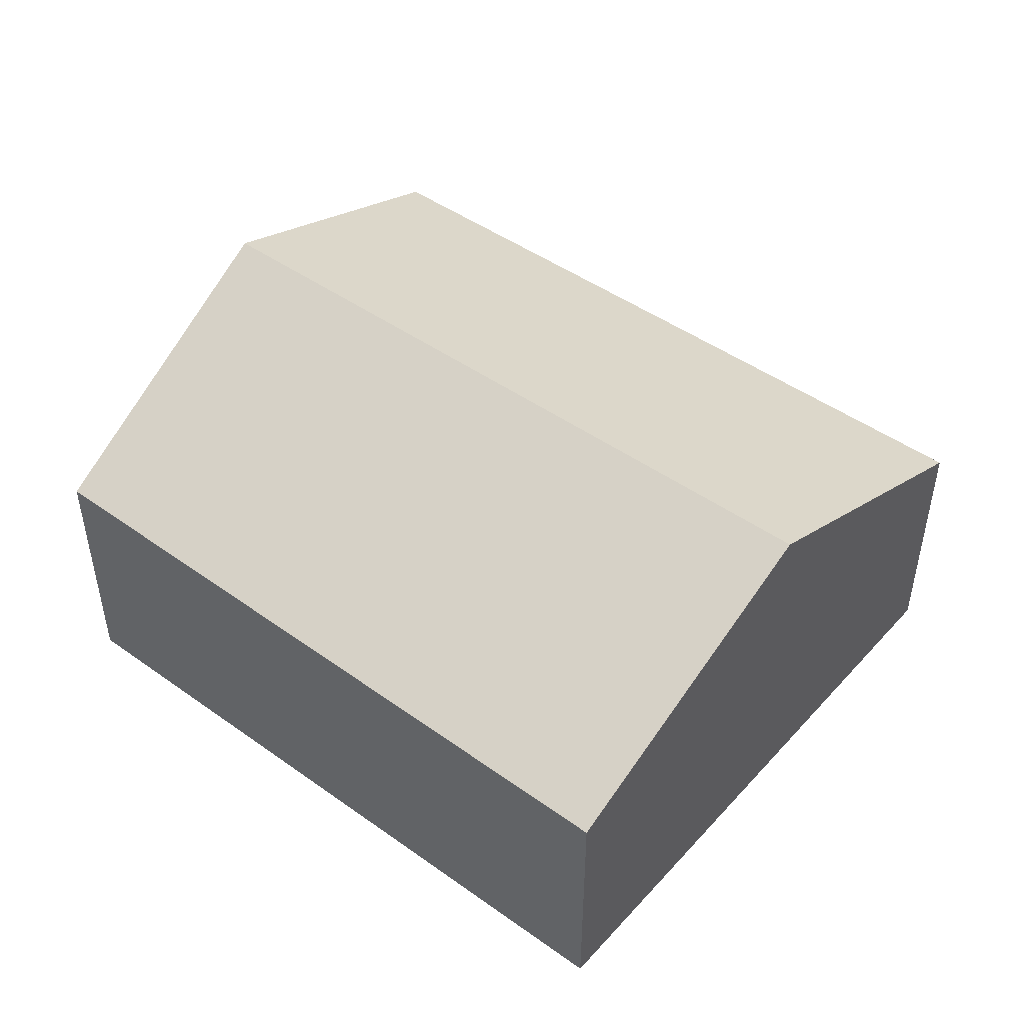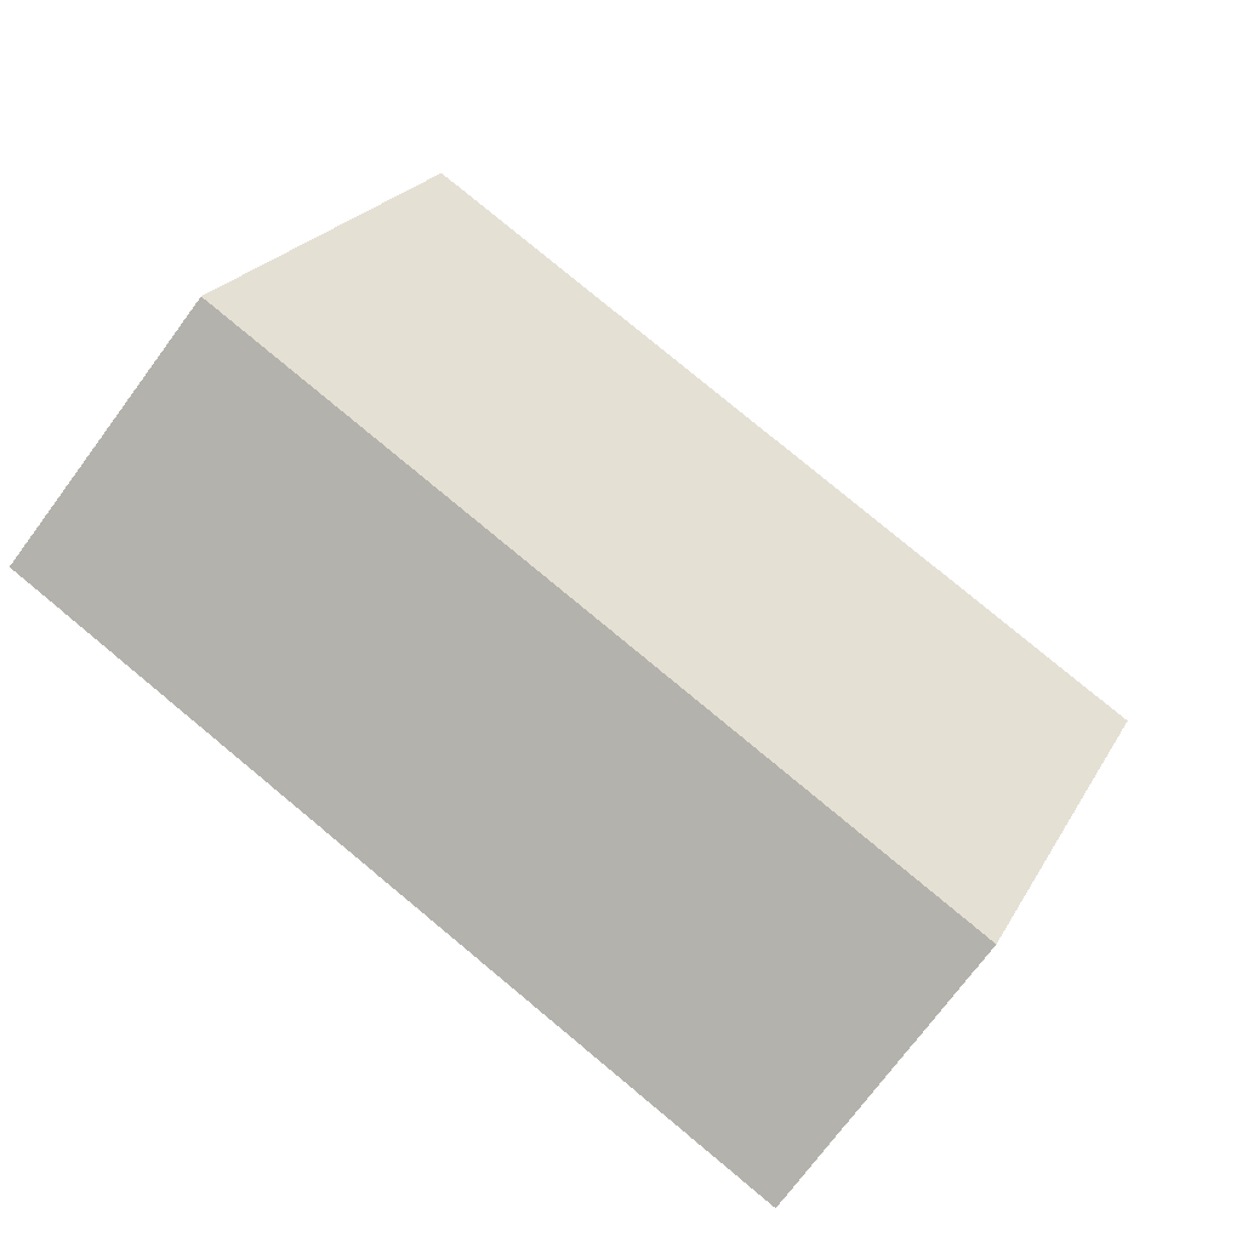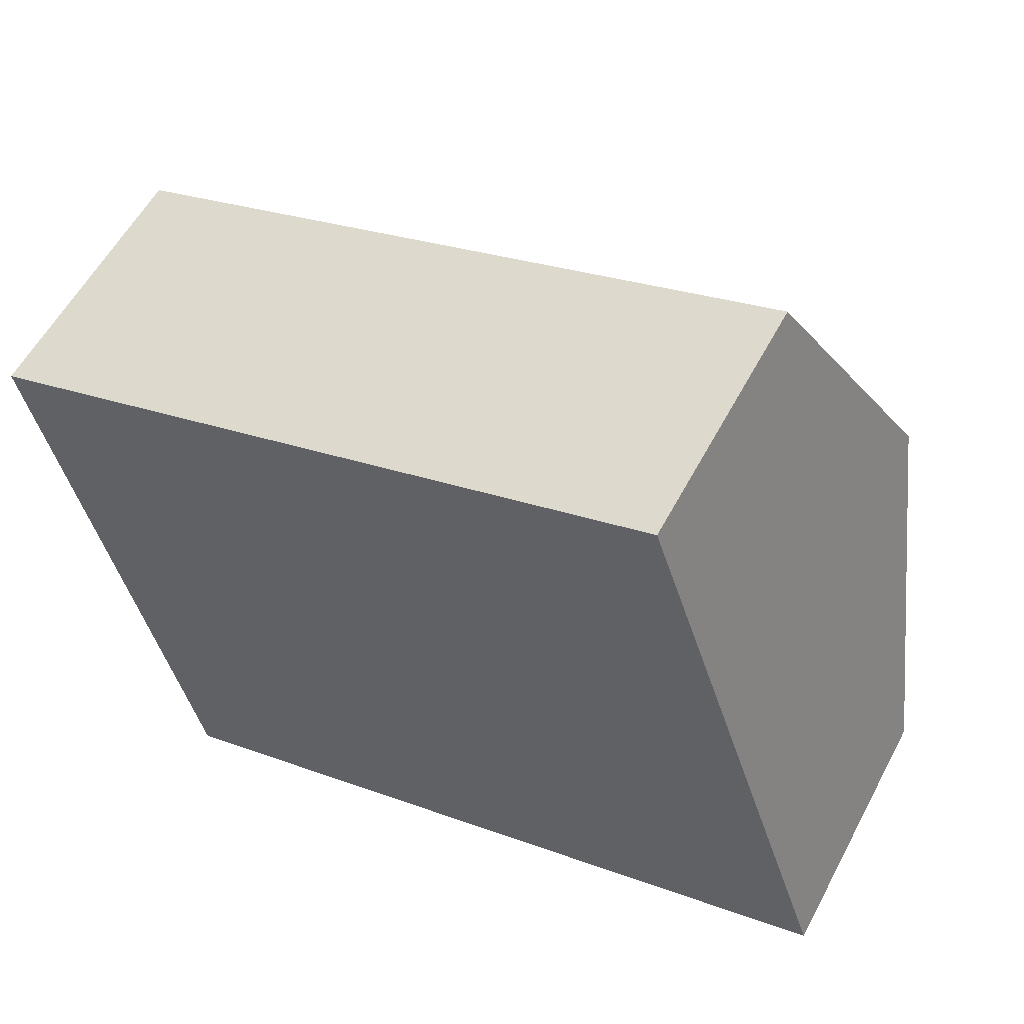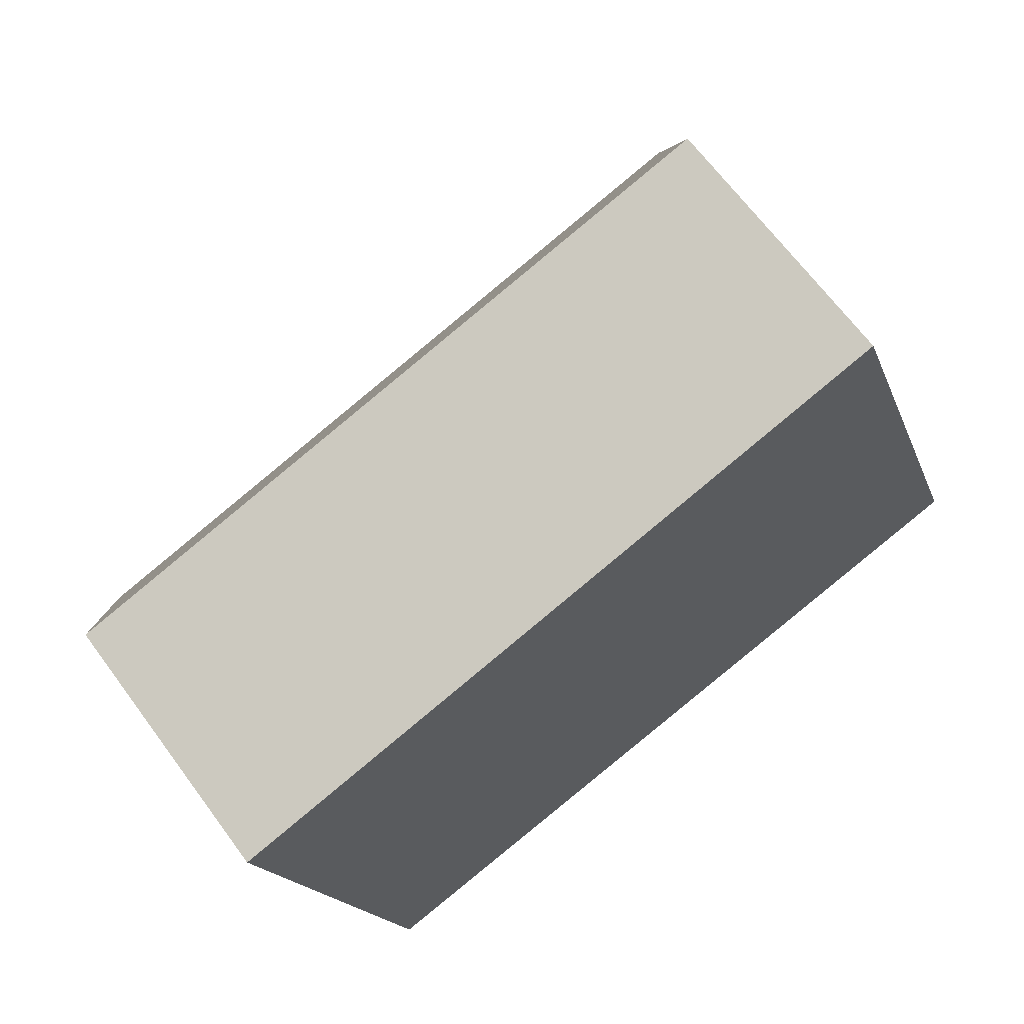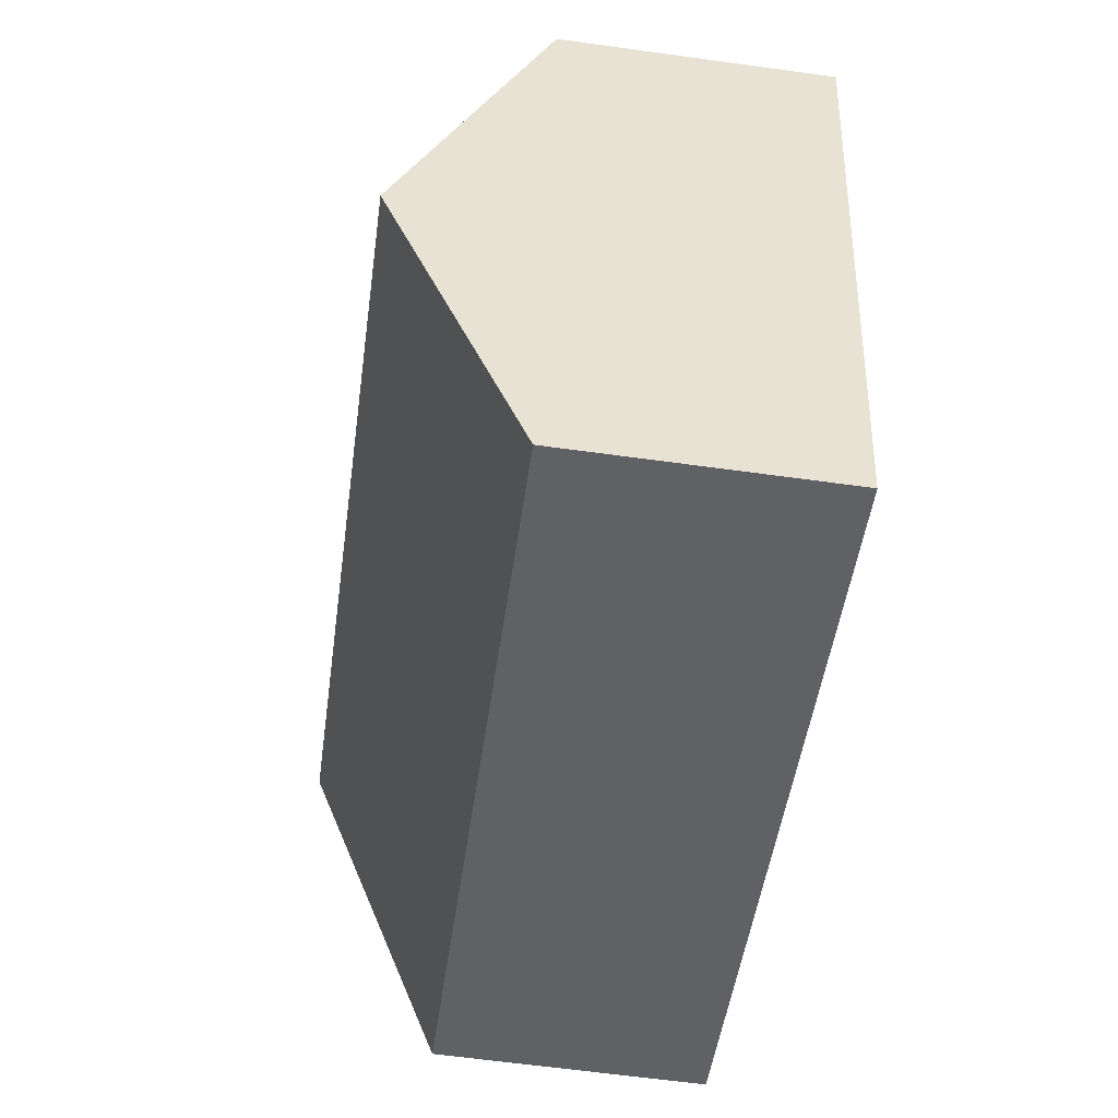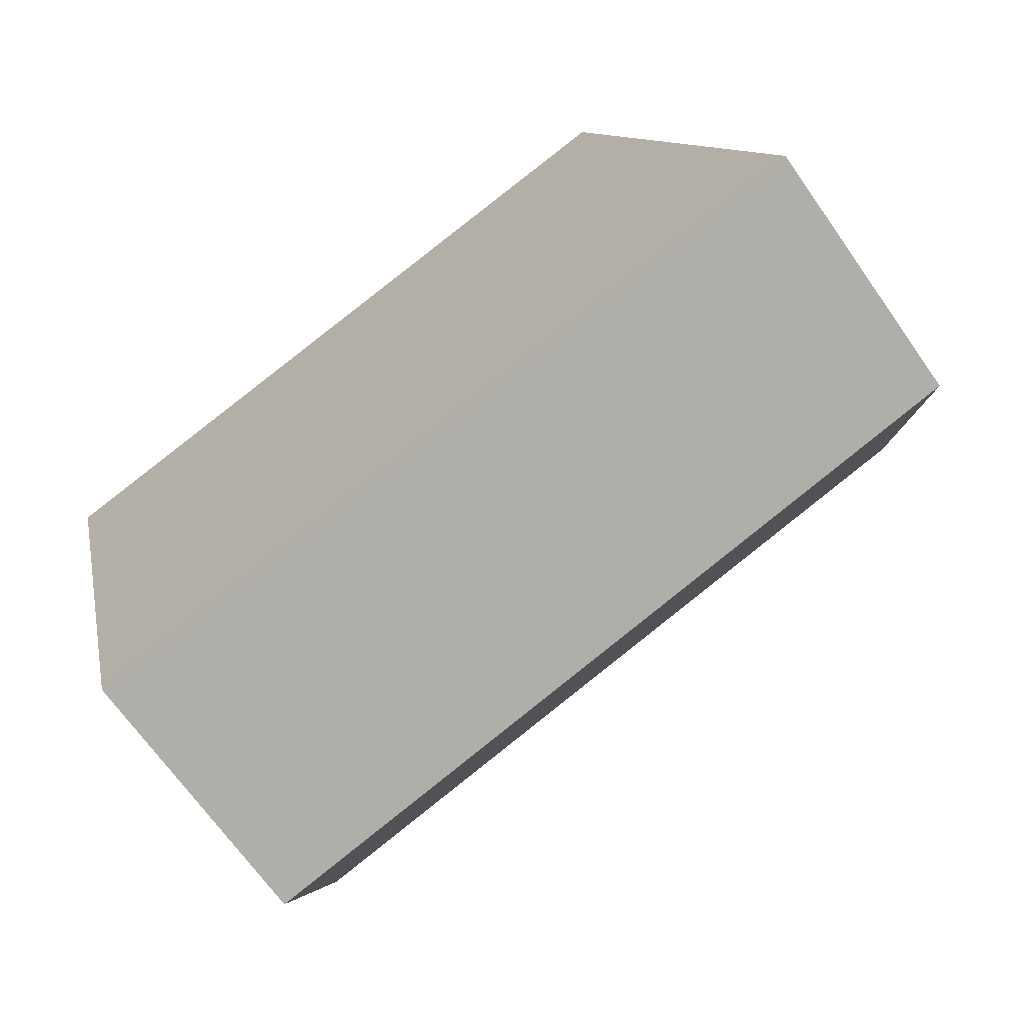
<metadata>
{"format":"obj","ext":"obj","renderer":"f3d","projection":"perspective","resolution":1024,"background":"white","views":[{"elev":48.4,"azim":21.6,"up":"+Y"},{"elev":-74.1,"azim":143.4,"up":"+Z"},{"elev":56.8,"azim":27.7,"up":"+Z"},{"elev":66.6,"azim":-36.4,"up":"+Z"},{"elev":-63.6,"azim":-97.9,"up":"+Z"},{"elev":-68.3,"azim":35.1,"up":"+Z"}]}
</metadata>
<code>
v  0.749 4.212 -3.147
v  1.771 2.734 -6.283
v  1.513 2.734 -6.358
v  9.136 2.734 -4.131
v  8.108 4.212 -0.997
v  0 2.763 1.692e-16
v  7.068 2.718 2.17
v  1.513 3.893e-16 -6.358
v  0.749 1.927e-16 -3.147
v  0 0 0
v  7.068 -1.329e-16 2.17
v  8.108 6.105e-17 -0.997
v  9.136 2.53e-16 -4.131
v  1.771 3.847e-16 -6.283
g defaultobject
f 1 2 3
f 2 1 4
f 4 1 5
f 6 5 1
f 5 6 7
f 8 1 3
f 1 8 6
f 6 8 9
f 6 9 10
f 10 7 6
f 7 10 11
f 11 5 7
f 5 11 4
f 4 11 12
f 4 12 13
f 2 8 3
f 8 2 4
f 8 4 14
f 14 4 13
f 10 12 11
f 12 10 9
f 12 9 13
f 13 9 8
f 13 8 14

</code>
